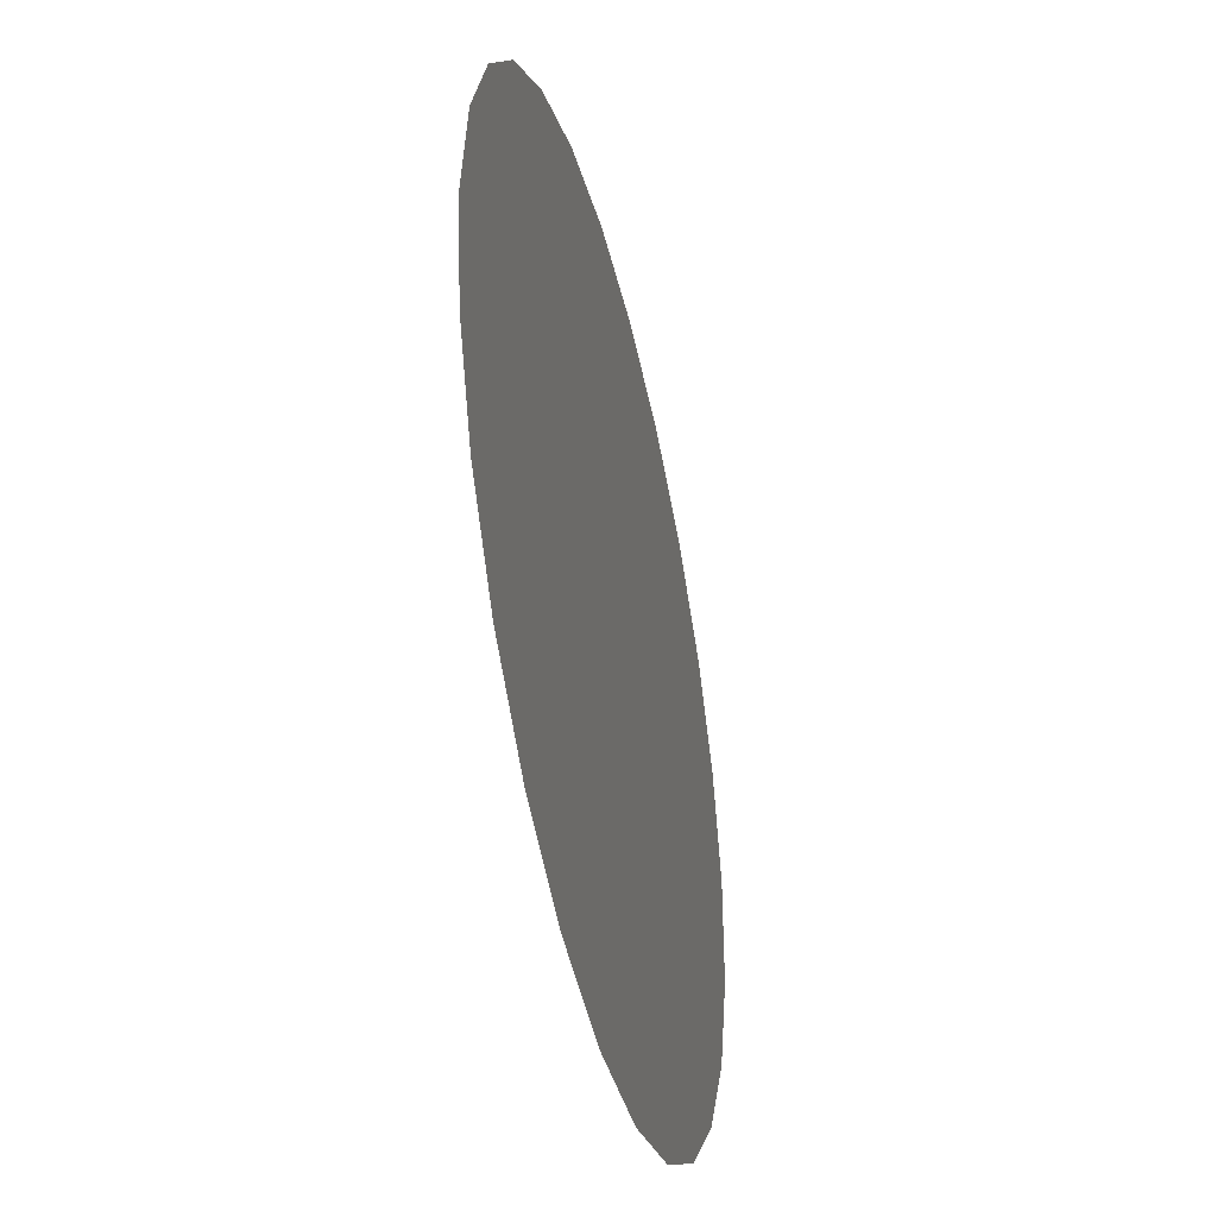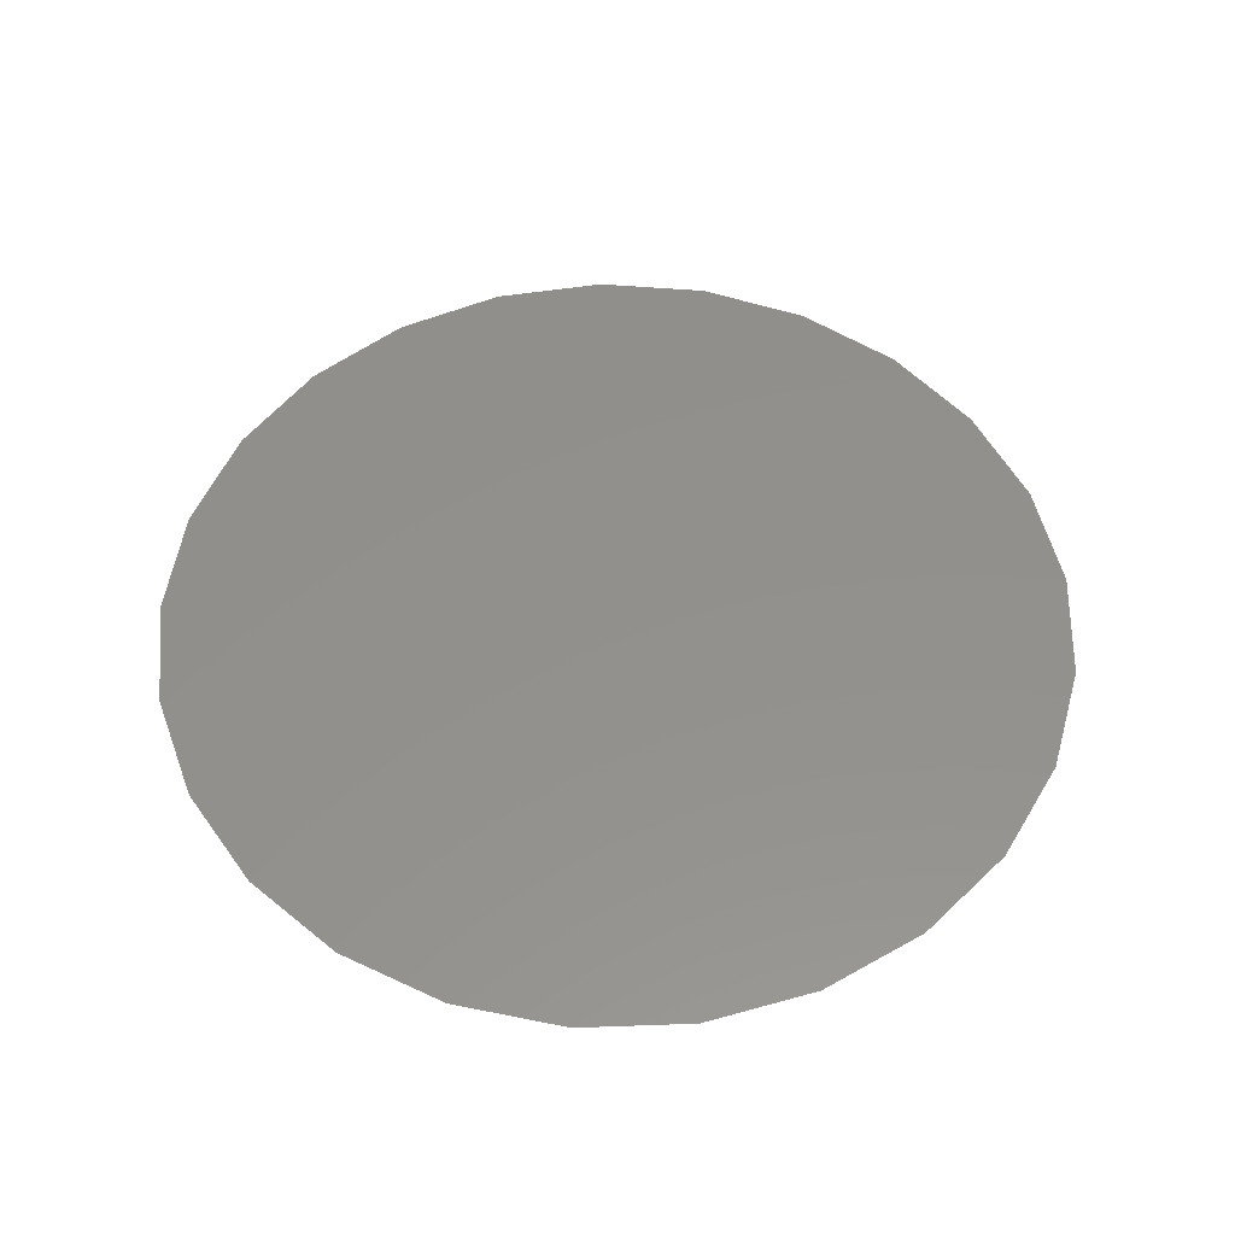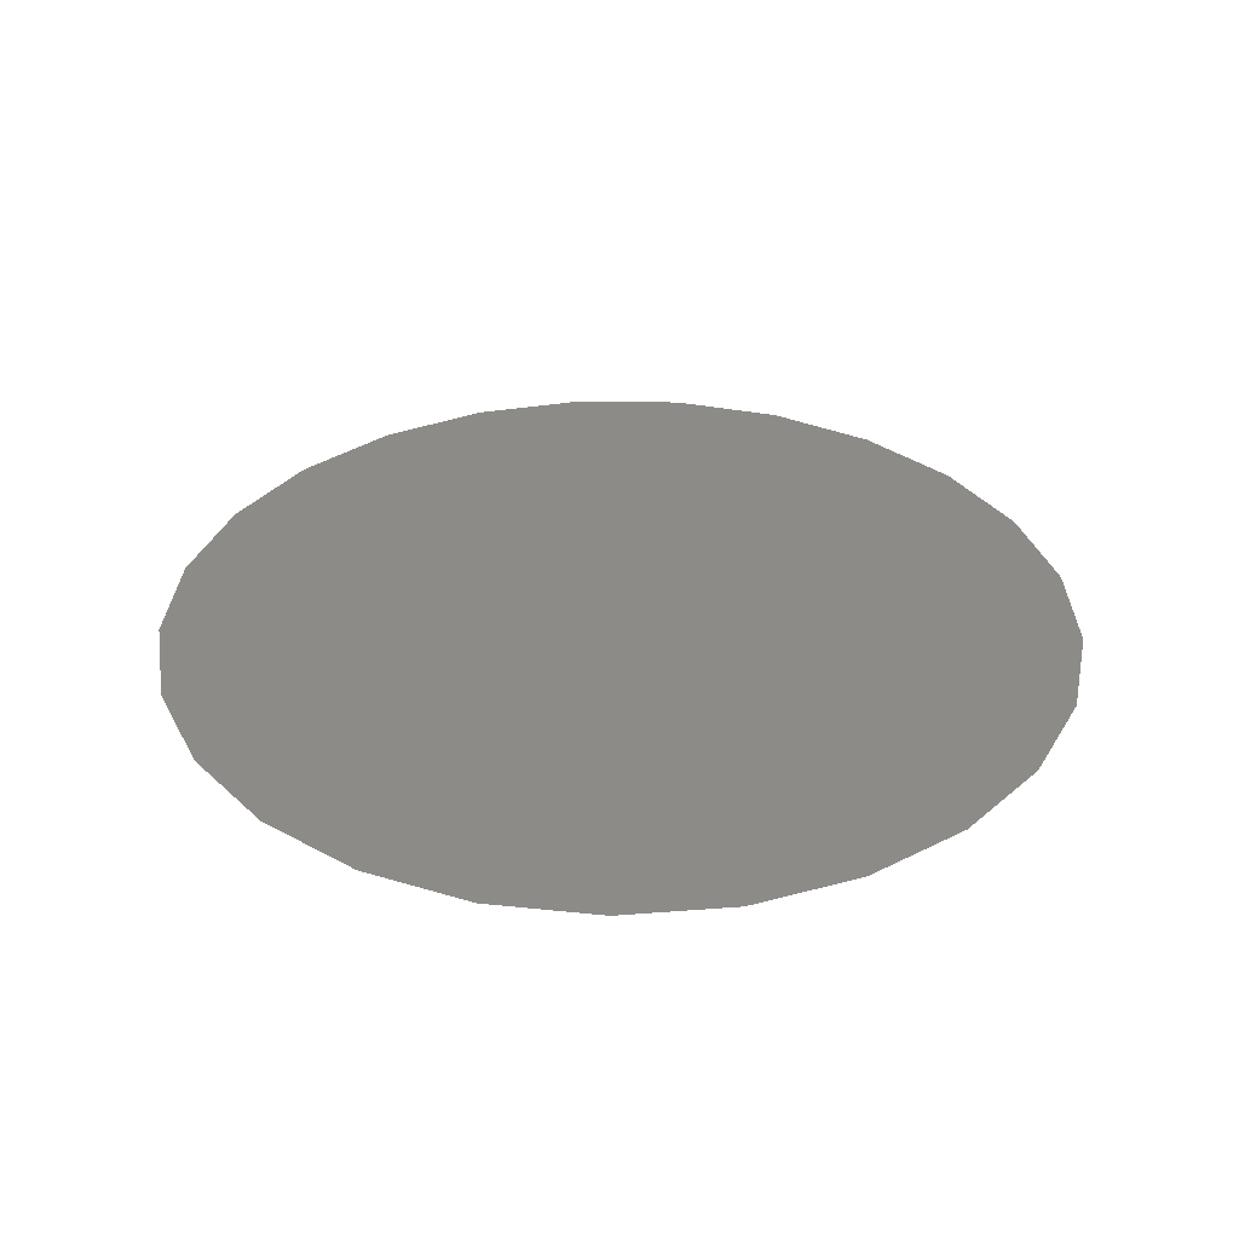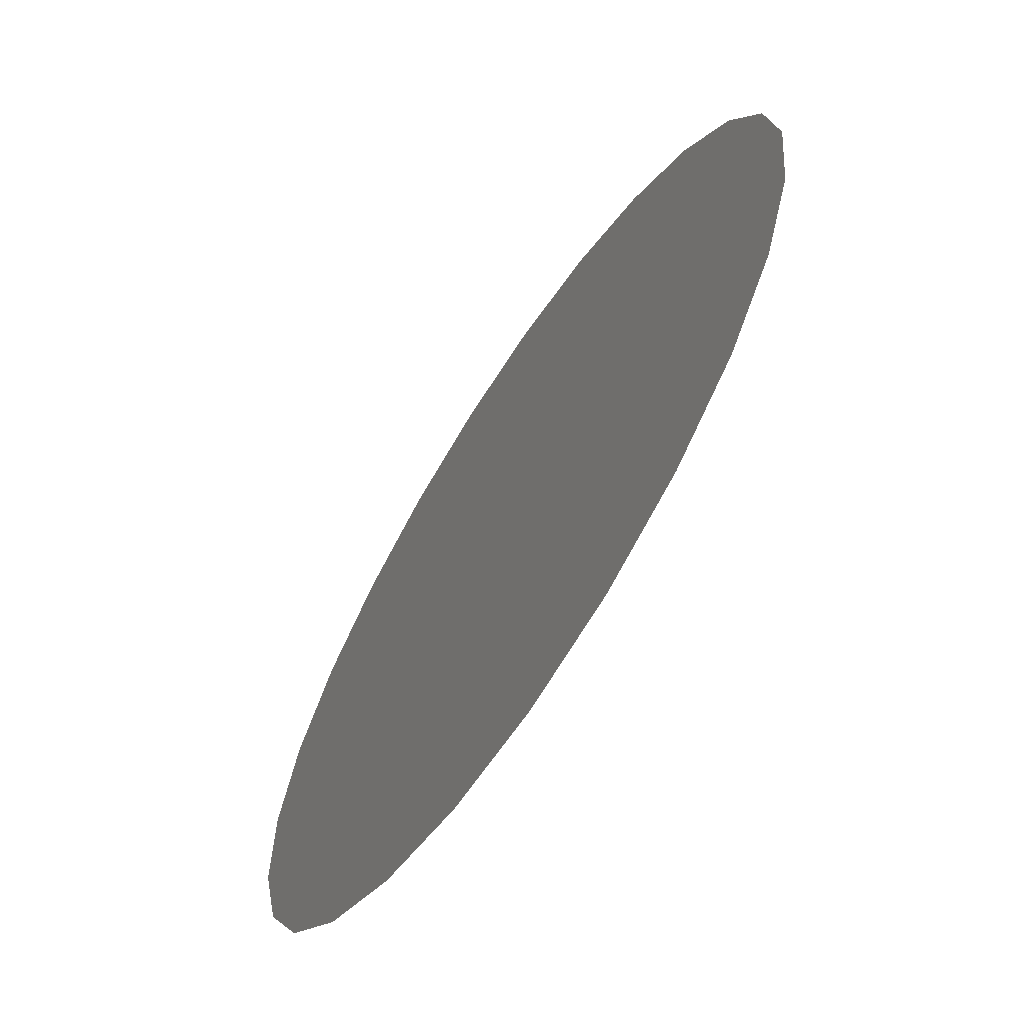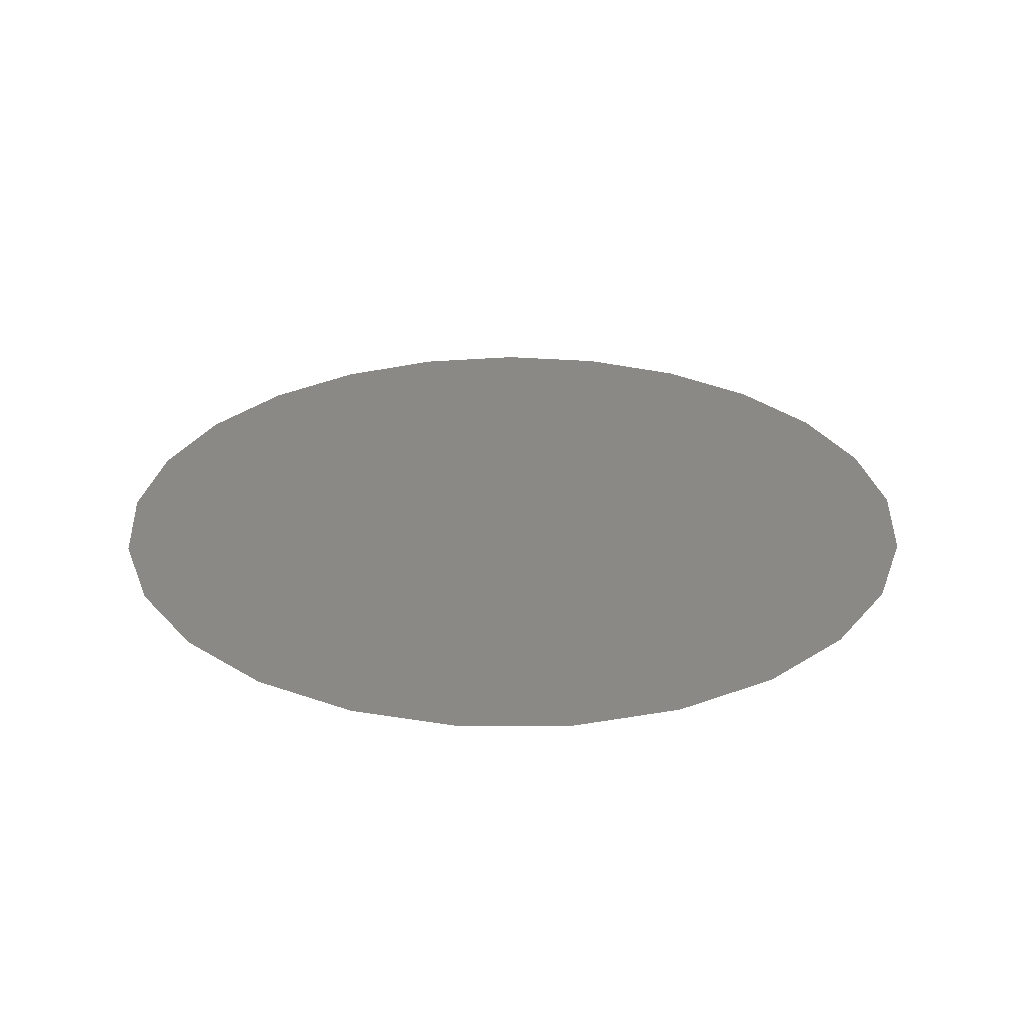
<metadata>
{"format":"stl","ext":"stl","renderer":"f3d","projection":"perspective","resolution":1024,"background":"white","views":[{"elev":-43.0,"azim":103.6,"up":"+Z"},{"elev":53.7,"azim":51.8,"up":"+Y"},{"elev":33.3,"azim":119.9,"up":"+Y"},{"elev":-66.5,"azim":56.9,"up":"+Z"},{"elev":28.4,"azim":-119.2,"up":"+Y"}]}
</metadata>
<code>
# stl→obj: 33 verts, 39 faces
v -2.754 -0 -2.586
v -3.659 -0 0.9394
v -5.953 -0 -0.752
v -4.854 -0 -3.527
v -3.825 -0 -4.623
v -2.555 -0 5.429
v -3.825 -0 4.623
v -0.8578 -0 2.64
v -1.841 -0 -0.4728
v 0.5202 0 -2.727
v -1.124 -0 -5.894
v 0.3767 0 -5.988
v -5.579 -0 -2.209
v -5.953 -0 0.752
v 2.276 0 0.9013
v 1.854 0 -5.706
v -5.579 -0 2.209
v -4.854 -0 3.527
v 0.3767 0 5.988
v -1.124 -0 5.894
v 5.258 0 -2.891
v 2.913 0 -2.116
v 4.374 0 -4.107
v 6 0 0
v 5.811 0 -1.492
v 1.533 0 3.258
v 1.854 0 5.706
v 5.811 0 1.492
v 3.215 0 -5.066
v -2.555 -0 -5.429
v 3.215 0 5.066
v 4.374 0 4.107
v 5.258 0 2.891
f 1 2 3
f 4 5 1
f 6 7 8
f 9 2 1
f 10 11 12
f 13 1 3
f 2 14 3
f 15 9 10
f 12 16 10
f 17 2 18
f 18 2 7
f 2 8 7
f 9 8 2
f 14 2 17
f 19 20 8
f 1 11 10
f 13 4 1
f 9 1 10
f 21 22 23
f 22 24 15
f 15 10 22
f 25 22 21
f 19 26 27
f 24 28 15
f 19 8 26
f 8 20 6
f 16 29 10
f 11 1 30
f 8 15 26
f 31 27 26
f 9 15 8
f 31 26 32
f 22 10 29
f 33 32 15
f 28 33 15
f 22 29 23
f 32 26 15
f 24 22 25
f 5 30 1

</code>
